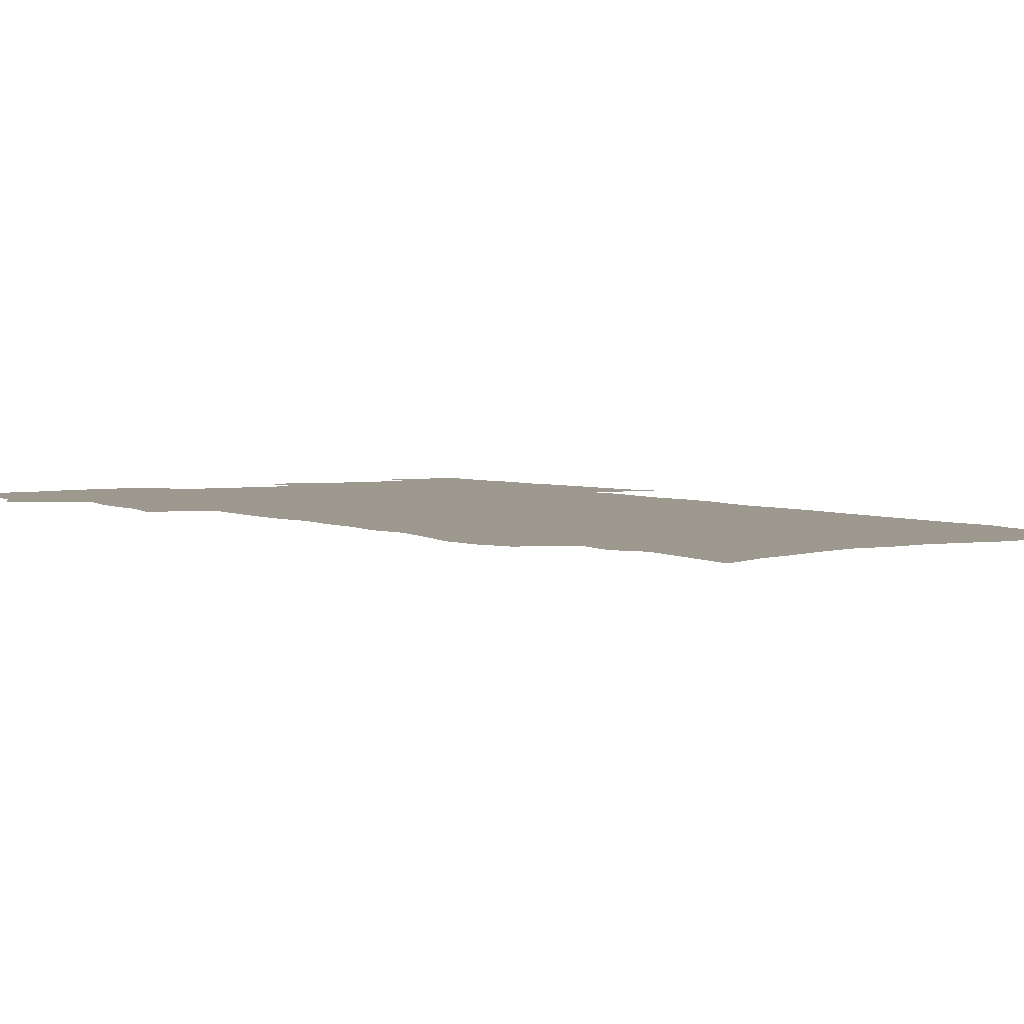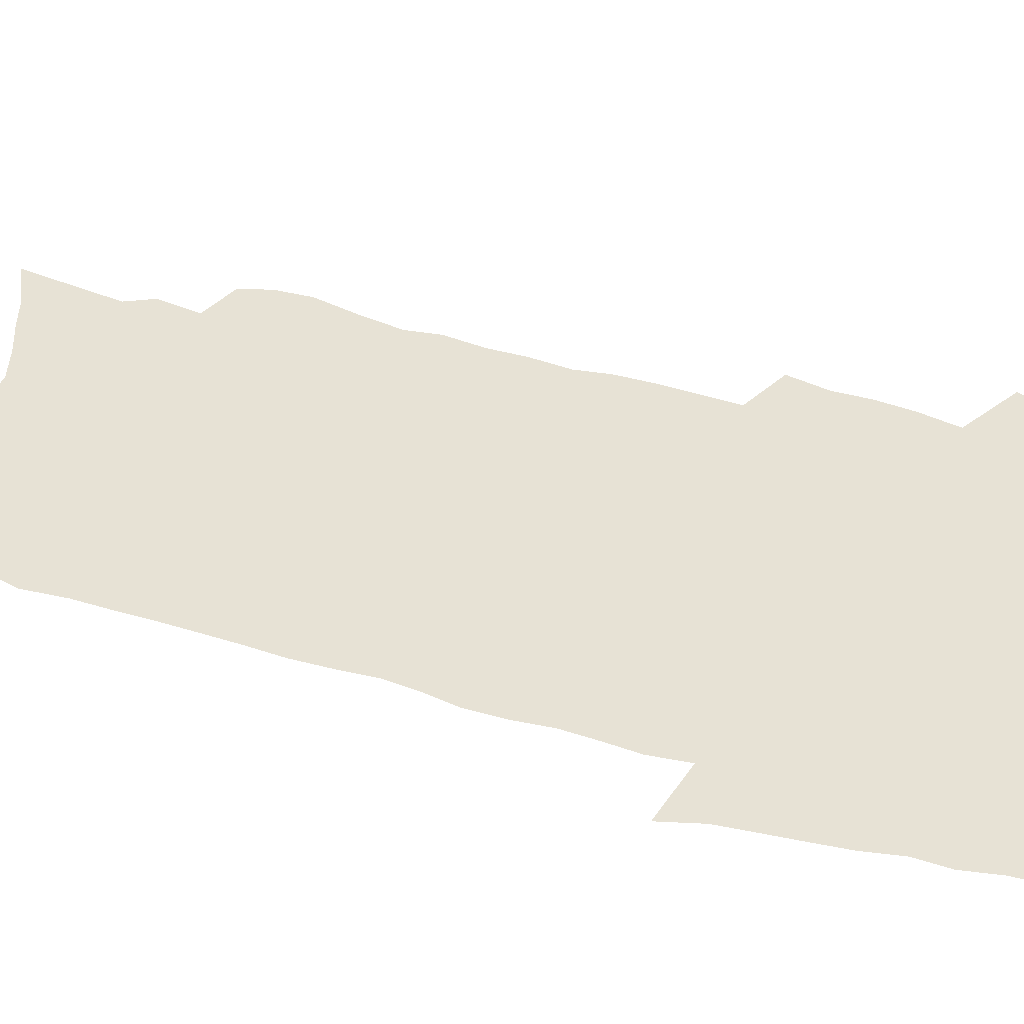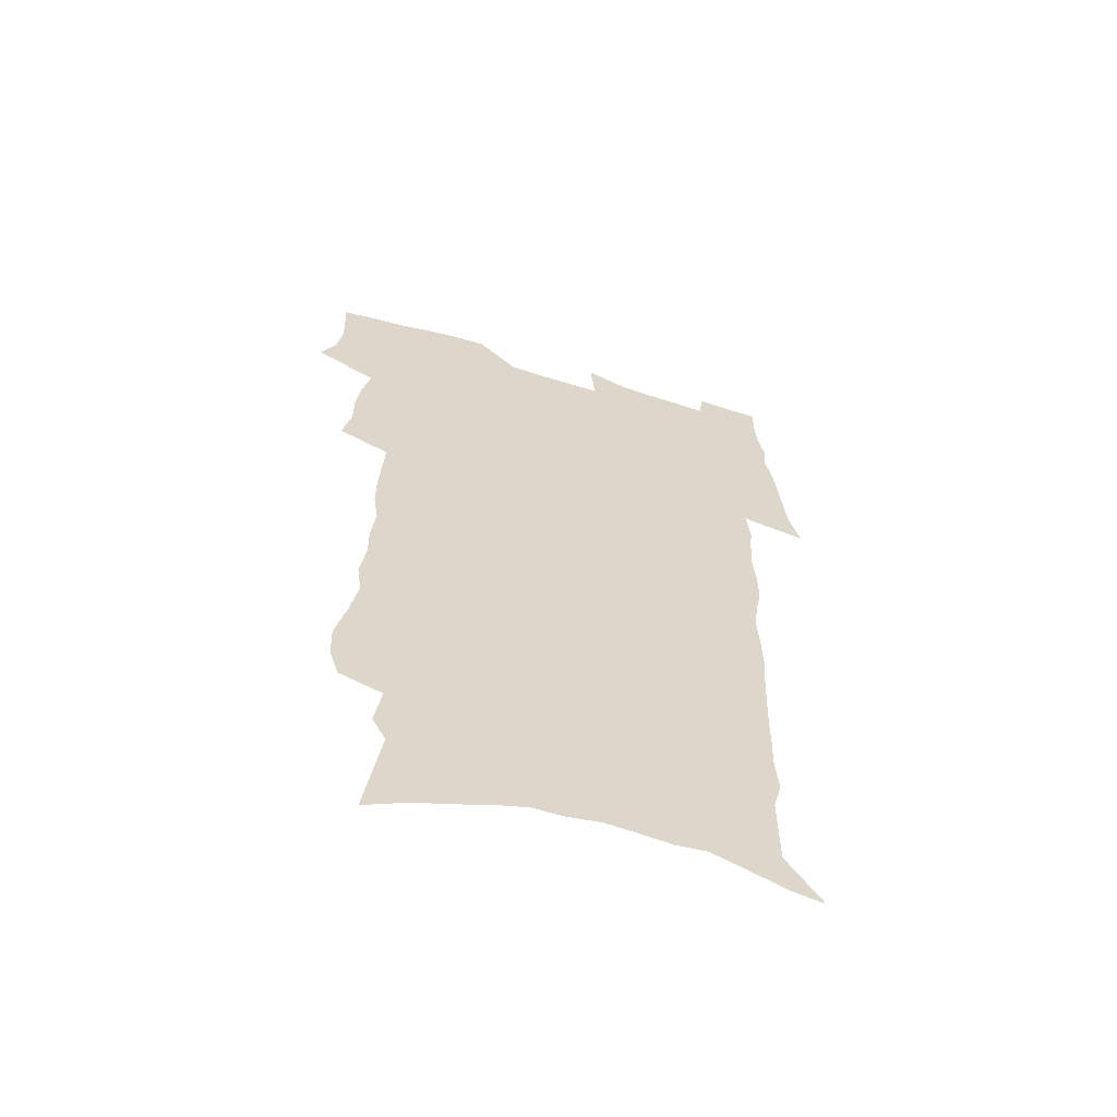
<metadata>
{"format":"obj","ext":"obj","renderer":"f3d","projection":"perspective","resolution":1024,"background":"white","views":[{"elev":3.4,"azim":-32.1,"up":"+Z"},{"elev":40.3,"azim":109.3,"up":"+Z"},{"elev":-61.9,"azim":-17.0,"up":"+Y"}]}
</metadata>
<code>
v 472.8 520.6 0
v 479.5 535.5 0
v 481.8 550 0
v 481.4 564.5 0
v 480.6 578.9 0
v 490.5 439.5 0
v 494.2 457.5 0
v 494.1 472.7 0
v 495.8 489 0
v 499.5 506.5 0
v 499.9 520.8 0
v 498.2 535.5 0
v 498.3 549.9 0
v 498.8 563.8 0
v 494.9 581.3 0
v 507.5 231.2 0
v 503.4 244.4 0
v 502.8 260.4 0
v 507.5 280.6 0
v 510.8 299.7 0
v 508.9 314 0
v 511.2 332.1 0
v 511.2 348.1 0
v 513 365.9 0
v 510.9 380.4 0
v 510.9 396.4 0
v 511.7 413.1 0
v 512.8 429.9 0
v 511.3 444.8 0
v 512.9 461.1 0
v 510.9 475.3 0
v 513.4 491.7 0
v 514.7 506.9 0
v 515 521.3 0
v 512.5 536.2 0
v 515 550.4 0
v 512.8 565.6 0
v 509.9 582.1 0
v 522.4 148.7 0
v 525.5 170 0
v 529 194.2 0
v 523.2 205.5 0
v 526.1 224.8 0
v 527.6 243.1 0
v 530.6 262.4 0
v 531.1 278.7 0
v 530.6 294 0
v 531.3 310.4 0
v 530.4 325.3 0
v 530.6 341.3 0
v 530.4 356.7 0
v 531 372.9 0
v 530.6 388.1 0
v 529.8 403 0
v 529.3 418.1 0
v 530.6 434.4 0
v 529.6 448.9 0
v 530.4 464.3 0
v 529.2 478.5 0
v 531.2 494.1 0
v 530 508.2 0
v 529.7 522.5 0
v 530.2 536.8 0
v 529.4 551.3 0
v 527.2 567.3 0
v 523.9 585.3 0
v 540.9 158.4 0
v 538.4 171.1 0
v 544.7 201.9 0
v 543.6 217.3 0
v 543.9 234.1 0
v 546.6 253.4 0
v 547.3 269.8 0
v 547.4 285.6 0
v 548.1 301.9 0
v 547.1 316.2 0
v 546.5 331.2 0
v 549 349.5 0
v 547.6 362.8 0
v 547.3 377.9 0
v 547.2 393 0
v 546.2 407.3 0
v 546 422.2 0
v 545.1 436.4 0
v 545.6 451.6 0
v 545.9 466.5 0
v 546 481 0
v 546 495.1 0
v 545.8 509.1 0
v 546.2 523.1 0
v 545.6 536.9 0
v 545.2 550.5 0
v 541.7 568.6 0
v 538.3 587.2 0
v 554.9 163.2 0
v 557.3 185.5 0
v 559.6 207.7 0
v 560.9 226.3 0
v 562.4 244.5 0
v 562.6 260.2 0
v 562.2 274.9 0
v 562.5 290.7 0
v 562.1 305.5 0
v 561.7 320.4 0
v 561.7 335.8 0
v 561.6 350.2 0
v 562.2 366.5 0
v 562.1 381.3 0
v 561.4 395.5 0
v 562.2 411.3 0
v 561.4 425.1 0
v 561.1 439.5 0
v 560.9 453.8 0
v 561.2 468.4 0
v 561.3 482.5 0
v 561 496.2 0
v 560.8 509.9 0
v 560.5 523.6 0
v 560.2 537.2 0
v 559.1 551.4 0
v 556.6 568.3 0
v 553.2 587.6 0
v 570.1 169.3 0
v 572.1 190.4 0
v 574.9 214.7 0
v 575.5 231.6 0
v 575.8 247.4 0
v 576.1 263.1 0
v 576.3 278.9 0
v 575.9 293.2 0
v 575.6 308 0
v 575.9 323.8 0
v 576.1 339 0
v 576.3 353.9 0
v 576.9 370.2 0
v 576.3 384 0
v 575.2 397.3 0
v 575.7 412.5 0
v 575.1 426.1 0
v 575.8 441.8 0
v 575.4 455.5 0
v 575.2 469.3 0
v 575.1 483.1 0
v 574.9 496.7 0
v 574.9 510.4 0
v 574.9 524 0
v 574.7 537.4 0
v 573.2 552.2 0
v 571 569.2 0
v 584.8 173.9 0
v 585.1 188.3 0
v 587.6 215 0
v 588.8 234.5 0
v 589.2 250.6 0
v 588.8 264 0
v 589.3 280.8 0
v 589 295.1 0
v 589 310.3 0
v 589.5 326.5 0
v 589.4 340.6 0
v 589.1 353.4 0
v 589.9 371.6 0
v 590.1 386.4 0
v 589.3 399.6 0
v 589.1 413.5 0
v 588.3 426.5 0
v 589.1 442.4 0
v 589.1 456.4 0
v 589 470.1 0
v 589 483.8 0
v 589 497.4 0
v 589.1 511 0
v 588.7 524.4 0
v 588.4 537.8 0
v 587.6 552.3 0
v 586.3 568.1 0
v 598.3 173.7 0
v 599.6 194.7 0
v 600.6 216.1 0
v 601.4 235.6 0
v 601.7 251.2 0
v 601.5 264.6 0
v 602.1 281.9 0
v 602 296.3 0
v 602.2 312.1 0
v 602.2 326.3 0
v 602.4 340.7 0
v 602.7 356.1 0
v 602.7 370.8 0
v 602.8 387.2 0
v 602.8 400.7 0
v 602.6 414.7 0
v 602.4 428.5 0
v 602.5 442.5 0
v 602.7 457.2 0
v 602.8 470.9 0
v 602.6 484.2 0
v 602.8 498 0
v 602.8 511.4 0
v 602.5 524.7 0
v 602 538.6 0
v 601.7 552.5 0
v 600.8 567.8 0
v 612.2 176 0
v 613.1 197.9 0
v 613.5 215.3 0
v 614 234.9 0
v 614.2 251.8 0
v 614.5 266.6 0
v 615 281 0
v 615 297.5 0
v 615 312.2 0
v 615 327.6 0
v 615.3 339.8 0
v 615.9 358 0
v 615.8 372.1 0
v 616 385.9 0
v 615.9 401 0
v 615.9 414.6 0
v 615.9 429.2 0
v 616 442.7 0
v 616 457.6 0
v 616.1 470.9 0
v 616.1 484.3 0
v 616.2 497.9 0
v 616.2 511.5 0
v 616.1 524.9 0
v 616.1 538.2 0
v 615.8 552.6 0
v 615.3 567.5 0
v 613.3 590.6 0
v 625.9 174.9 0
v 626.3 197.7 0
v 626.5 217.1 0
v 626.8 233.7 0
v 627.1 249.6 0
v 627.3 264.9 0
v 628.3 278.9 0
v 627.7 297.7 0
v 627.9 312.4 0
v 628.3 326.6 0
v 628.6 342.9 0
v 628.7 357.9 0
v 628.8 372.1 0
v 629.1 386 0
v 629 400.7 0
v 629.2 414.7 0
v 629.5 428.4 0
v 629.5 442.9 0
v 629.6 456.9 0
v 629.5 470.7 0
v 629.5 484.3 0
v 630.1 497.6 0
v 629.6 511.6 0
v 629.9 525 0
v 629.8 538.5 0
v 629.9 552.5 0
v 629.8 568.1 0
v 630.8 583.8 0
v 639.6 173.3 0
v 639.8 194.8 0
v 639.5 215.7 0
v 639.6 232.9 0
v 640.5 247 0
v 641.5 260.4 0
v 641.3 278.6 0
v 641.3 294.5 0
v 640.9 310.9 0
v 641.8 324.4 0
v 641.5 341.8 0
v 641.7 356.5 0
v 641.9 371.1 0
v 642.3 385 0
v 642.8 399.1 0
v 642.9 413.6 0
v 642.9 428 0
v 643.3 441.8 0
v 643.4 456 0
v 643.4 470 0
v 643.8 483.7 0
v 643.7 497.6 0
v 644.2 511.1 0
v 643.6 525.1 0
v 643.7 538.6 0
v 644 552.6 0
v 644.5 568.1 0
v 645.6 582.1 0
v 653.2 174.4 0
v 653.6 192.1 0
v 652.9 212.5 0
v 653.1 229.3 0
v 653.9 244.6 0
v 654.1 261.2 0
v 655.2 275.3 0
v 654.6 292.4 0
v 655.1 307.4 0
v 654.8 323.9 0
v 655.7 338.2 0
v 656.1 353 0
v 655.9 368.3 0
v 655.8 383.4 0
v 656.8 397.2 0
v 657 411.8 0
v 657 426.4 0
v 657.3 440.7 0
v 657.5 454.9 0
v 657.8 468.9 0
v 658.1 483 0
v 657.4 497.4 0
v 658 510.9 0
v 657.9 524.8 0
v 658.2 538.7 0
v 658.3 552.6 0
v 658.9 566.9 0
v 659.9 581.5 0
v 667.9 169.1 0
v 669.1 185 0
v 668.1 205.5 0
v 668.1 223.2 0
v 668.8 239.2 0
v 669.1 255.6 0
v 669.5 271.3 0
v 669.2 287.9 0
v 669.5 303.5 0
v 669 320 0
v 669.7 334.8 0
v 670.3 349.8 0
v 670.2 365.2 0
v 671.5 379.3 0
v 673.6 392.9 0
v 672.3 409 0
v 673 423.3 0
v 672.4 438.5 0
v 673.3 452.6 0
v 673.4 467.1 0
v 673.8 481.5 0
v 673.4 496 0
v 672.3 510.5 0
v 673.3 524.3 0
v 671.9 538.8 0
v 672.3 552.2 0
v 672.9 565.6 0
v 674.1 580.2 0
v 675.4 594.5 0
v 683.5 162.8 0
v 682.8 183 0
v 682.8 200.4 0
v 682.9 217.5 0
v 686.4 230.6 0
v 685.3 248.7 0
v 685.8 264.5 0
v 685.9 280.7 0
v 686.4 296.3 0
v 687.1 311.9 0
v 688.1 326.9 0
v 687.8 343 0
v 686.9 359.6 0
v 688.5 374 0
v 691.1 387.9 0
v 691.2 403.3 0
v 689.8 419.6 0
v 690.7 434.3 0
v 691.9 448.8 0
v 690.3 464.7 0
v 691.6 479.1 0
v 692.6 493.5 0
v 689.9 508.9 0
v 689.9 523.1 0
v 687.9 537.9 0
v 687.1 551.8 0
v 686.8 565.3 0
v 688.3 579 0
v 689.5 593.2 0
v 697.6 160.1 0
v 718.3 459.2 0
v 713.5 475.9 0
v 712.2 491.1 0
v 710.9 506.2 0
v 709.5 521 0
v 706.6 536.3 0
v 707.3 550.5 0
v 704.6 565.1 0
v 703.9 579 0
v 704.4 592.9 0
f 10 11 1
f 1 11 2
f 11 12 2
f 2 12 3
f 12 13 3
f 3 13 4
f 13 14 4
f 4 14 5
f 14 15 5
f 28 29 6
f 6 29 7
f 29 30 7
f 7 30 8
f 30 31 8
f 8 31 9
f 31 32 9
f 9 32 10
f 32 33 10
f 10 33 11
f 33 34 11
f 11 34 12
f 34 35 12
f 12 35 13
f 35 36 13
f 13 36 14
f 36 37 14
f 14 37 15
f 37 38 15
f 43 44 16
f 16 44 17
f 44 45 17
f 17 45 18
f 45 46 18
f 18 46 19
f 46 47 19
f 19 47 20
f 47 48 20
f 20 48 21
f 48 49 21
f 21 49 22
f 49 50 22
f 22 50 23
f 50 51 23
f 23 51 24
f 51 52 24
f 24 52 25
f 52 53 25
f 25 53 26
f 53 54 26
f 26 54 27
f 54 55 27
f 27 55 28
f 55 56 28
f 28 56 29
f 56 57 29
f 29 57 30
f 57 58 30
f 30 58 31
f 58 59 31
f 31 59 32
f 59 60 32
f 32 60 33
f 60 61 33
f 33 61 34
f 61 62 34
f 34 62 35
f 62 63 35
f 35 63 36
f 63 64 36
f 36 64 37
f 64 65 37
f 37 65 38
f 65 66 38
f 39 67 40
f 67 68 40
f 40 68 41
f 68 69 41
f 41 69 42
f 69 70 42
f 42 70 43
f 70 71 43
f 43 71 44
f 71 72 44
f 44 72 45
f 72 73 45
f 45 73 46
f 73 74 46
f 46 74 47
f 74 75 47
f 47 75 48
f 75 76 48
f 48 76 49
f 76 77 49
f 49 77 50
f 77 78 50
f 50 78 51
f 78 79 51
f 51 79 52
f 79 80 52
f 52 80 53
f 80 81 53
f 53 81 54
f 81 82 54
f 54 82 55
f 82 83 55
f 55 83 56
f 83 84 56
f 56 84 57
f 84 85 57
f 57 85 58
f 85 86 58
f 58 86 59
f 86 87 59
f 59 87 60
f 87 88 60
f 60 88 61
f 88 89 61
f 61 89 62
f 89 90 62
f 62 90 63
f 90 91 63
f 63 91 64
f 91 92 64
f 64 92 65
f 92 93 65
f 65 93 66
f 93 94 66
f 67 95 68
f 95 96 68
f 68 96 69
f 96 97 69
f 69 97 70
f 97 98 70
f 70 98 71
f 98 99 71
f 71 99 72
f 99 100 72
f 72 100 73
f 100 101 73
f 73 101 74
f 101 102 74
f 74 102 75
f 102 103 75
f 75 103 76
f 103 104 76
f 76 104 77
f 104 105 77
f 77 105 78
f 105 106 78
f 78 106 79
f 106 107 79
f 79 107 80
f 107 108 80
f 80 108 81
f 108 109 81
f 81 109 82
f 109 110 82
f 82 110 83
f 110 111 83
f 83 111 84
f 111 112 84
f 84 112 85
f 112 113 85
f 85 113 86
f 113 114 86
f 86 114 87
f 114 115 87
f 87 115 88
f 115 116 88
f 88 116 89
f 116 117 89
f 89 117 90
f 117 118 90
f 90 118 91
f 118 119 91
f 91 119 92
f 119 120 92
f 92 120 93
f 120 121 93
f 93 121 94
f 121 122 94
f 95 123 96
f 123 124 96
f 96 124 97
f 124 125 97
f 97 125 98
f 125 126 98
f 98 126 99
f 126 127 99
f 99 127 100
f 127 128 100
f 100 128 101
f 128 129 101
f 101 129 102
f 129 130 102
f 102 130 103
f 130 131 103
f 103 131 104
f 131 132 104
f 104 132 105
f 132 133 105
f 105 133 106
f 133 134 106
f 106 134 107
f 134 135 107
f 107 135 108
f 135 136 108
f 108 136 109
f 136 137 109
f 109 137 110
f 137 138 110
f 110 138 111
f 138 139 111
f 111 139 112
f 139 140 112
f 112 140 113
f 140 141 113
f 113 141 114
f 141 142 114
f 114 142 115
f 142 143 115
f 115 143 116
f 143 144 116
f 116 144 117
f 144 145 117
f 117 145 118
f 145 146 118
f 118 146 119
f 146 147 119
f 119 147 120
f 147 148 120
f 120 148 121
f 148 149 121
f 121 149 122
f 123 150 124
f 150 151 124
f 124 151 125
f 151 152 125
f 125 152 126
f 152 153 126
f 126 153 127
f 153 154 127
f 127 154 128
f 154 155 128
f 128 155 129
f 155 156 129
f 129 156 130
f 156 157 130
f 130 157 131
f 157 158 131
f 131 158 132
f 158 159 132
f 132 159 133
f 159 160 133
f 133 160 134
f 160 161 134
f 134 161 135
f 161 162 135
f 135 162 136
f 162 163 136
f 136 163 137
f 163 164 137
f 137 164 138
f 164 165 138
f 138 165 139
f 165 166 139
f 139 166 140
f 166 167 140
f 140 167 141
f 167 168 141
f 141 168 142
f 168 169 142
f 142 169 143
f 169 170 143
f 143 170 144
f 170 171 144
f 144 171 145
f 171 172 145
f 145 172 146
f 172 173 146
f 146 173 147
f 173 174 147
f 147 174 148
f 174 175 148
f 148 175 149
f 175 176 149
f 150 177 151
f 177 178 151
f 151 178 152
f 178 179 152
f 152 179 153
f 179 180 153
f 153 180 154
f 180 181 154
f 154 181 155
f 181 182 155
f 155 182 156
f 182 183 156
f 156 183 157
f 183 184 157
f 157 184 158
f 184 185 158
f 158 185 159
f 185 186 159
f 159 186 160
f 186 187 160
f 160 187 161
f 187 188 161
f 161 188 162
f 188 189 162
f 162 189 163
f 189 190 163
f 163 190 164
f 190 191 164
f 164 191 165
f 191 192 165
f 165 192 166
f 192 193 166
f 166 193 167
f 193 194 167
f 167 194 168
f 194 195 168
f 168 195 169
f 195 196 169
f 169 196 170
f 196 197 170
f 170 197 171
f 197 198 171
f 171 198 172
f 198 199 172
f 172 199 173
f 199 200 173
f 173 200 174
f 200 201 174
f 174 201 175
f 201 202 175
f 175 202 176
f 202 203 176
f 177 204 178
f 204 205 178
f 178 205 179
f 205 206 179
f 179 206 180
f 206 207 180
f 180 207 181
f 207 208 181
f 181 208 182
f 208 209 182
f 182 209 183
f 209 210 183
f 183 210 184
f 210 211 184
f 184 211 185
f 211 212 185
f 185 212 186
f 212 213 186
f 186 213 187
f 213 214 187
f 187 214 188
f 214 215 188
f 188 215 189
f 215 216 189
f 189 216 190
f 216 217 190
f 190 217 191
f 217 218 191
f 191 218 192
f 218 219 192
f 192 219 193
f 219 220 193
f 193 220 194
f 220 221 194
f 194 221 195
f 221 222 195
f 195 222 196
f 222 223 196
f 196 223 197
f 223 224 197
f 197 224 198
f 224 225 198
f 198 225 199
f 225 226 199
f 199 226 200
f 226 227 200
f 200 227 201
f 227 228 201
f 201 228 202
f 228 229 202
f 202 229 203
f 229 230 203
f 204 232 205
f 232 233 205
f 205 233 206
f 233 234 206
f 206 234 207
f 234 235 207
f 207 235 208
f 235 236 208
f 208 236 209
f 236 237 209
f 209 237 210
f 237 238 210
f 210 238 211
f 238 239 211
f 211 239 212
f 239 240 212
f 212 240 213
f 240 241 213
f 213 241 214
f 241 242 214
f 214 242 215
f 242 243 215
f 215 243 216
f 243 244 216
f 216 244 217
f 244 245 217
f 217 245 218
f 245 246 218
f 218 246 219
f 246 247 219
f 219 247 220
f 247 248 220
f 220 248 221
f 248 249 221
f 221 249 222
f 249 250 222
f 222 250 223
f 250 251 223
f 223 251 224
f 251 252 224
f 224 252 225
f 252 253 225
f 225 253 226
f 253 254 226
f 226 254 227
f 254 255 227
f 227 255 228
f 255 256 228
f 228 256 229
f 256 257 229
f 229 257 230
f 257 258 230
f 230 258 231
f 258 259 231
f 232 260 233
f 260 261 233
f 233 261 234
f 261 262 234
f 234 262 235
f 262 263 235
f 235 263 236
f 263 264 236
f 236 264 237
f 264 265 237
f 237 265 238
f 265 266 238
f 238 266 239
f 266 267 239
f 239 267 240
f 267 268 240
f 240 268 241
f 268 269 241
f 241 269 242
f 269 270 242
f 242 270 243
f 270 271 243
f 243 271 244
f 271 272 244
f 244 272 245
f 272 273 245
f 245 273 246
f 273 274 246
f 246 274 247
f 274 275 247
f 247 275 248
f 275 276 248
f 248 276 249
f 276 277 249
f 249 277 250
f 277 278 250
f 250 278 251
f 278 279 251
f 251 279 252
f 279 280 252
f 252 280 253
f 280 281 253
f 253 281 254
f 281 282 254
f 254 282 255
f 282 283 255
f 255 283 256
f 283 284 256
f 256 284 257
f 284 285 257
f 257 285 258
f 285 286 258
f 258 286 259
f 286 287 259
f 260 288 261
f 288 289 261
f 261 289 262
f 289 290 262
f 262 290 263
f 290 291 263
f 263 291 264
f 291 292 264
f 264 292 265
f 292 293 265
f 265 293 266
f 293 294 266
f 266 294 267
f 294 295 267
f 267 295 268
f 295 296 268
f 268 296 269
f 296 297 269
f 269 297 270
f 297 298 270
f 270 298 271
f 298 299 271
f 271 299 272
f 299 300 272
f 272 300 273
f 300 301 273
f 273 301 274
f 301 302 274
f 274 302 275
f 302 303 275
f 275 303 276
f 303 304 276
f 276 304 277
f 304 305 277
f 277 305 278
f 305 306 278
f 278 306 279
f 306 307 279
f 279 307 280
f 307 308 280
f 280 308 281
f 308 309 281
f 281 309 282
f 309 310 282
f 282 310 283
f 310 311 283
f 283 311 284
f 311 312 284
f 284 312 285
f 312 313 285
f 285 313 286
f 313 314 286
f 286 314 287
f 314 315 287
f 288 316 289
f 316 317 289
f 289 317 290
f 317 318 290
f 290 318 291
f 318 319 291
f 291 319 292
f 319 320 292
f 292 320 293
f 320 321 293
f 293 321 294
f 321 322 294
f 294 322 295
f 322 323 295
f 295 323 296
f 323 324 296
f 296 324 297
f 324 325 297
f 297 325 298
f 325 326 298
f 298 326 299
f 326 327 299
f 299 327 300
f 327 328 300
f 300 328 301
f 328 329 301
f 301 329 302
f 329 330 302
f 302 330 303
f 330 331 303
f 303 331 304
f 331 332 304
f 304 332 305
f 332 333 305
f 305 333 306
f 333 334 306
f 306 334 307
f 334 335 307
f 307 335 308
f 335 336 308
f 308 336 309
f 336 337 309
f 309 337 310
f 337 338 310
f 310 338 311
f 338 339 311
f 311 339 312
f 339 340 312
f 312 340 313
f 340 341 313
f 313 341 314
f 341 342 314
f 314 342 315
f 342 343 315
f 316 345 317
f 345 346 317
f 317 346 318
f 346 347 318
f 318 347 319
f 347 348 319
f 319 348 320
f 348 349 320
f 320 349 321
f 349 350 321
f 321 350 322
f 350 351 322
f 322 351 323
f 351 352 323
f 323 352 324
f 352 353 324
f 324 353 325
f 353 354 325
f 325 354 326
f 354 355 326
f 326 355 327
f 355 356 327
f 327 356 328
f 356 357 328
f 328 357 329
f 357 358 329
f 329 358 330
f 358 359 330
f 330 359 331
f 359 360 331
f 331 360 332
f 360 361 332
f 332 361 333
f 361 362 333
f 333 362 334
f 362 363 334
f 334 363 335
f 363 364 335
f 335 364 336
f 364 365 336
f 336 365 337
f 365 366 337
f 337 366 338
f 366 367 338
f 338 367 339
f 367 368 339
f 339 368 340
f 368 369 340
f 340 369 341
f 369 370 341
f 341 370 342
f 370 371 342
f 342 371 343
f 371 372 343
f 343 372 344
f 372 373 344
f 345 374 346
f 364 375 365
f 375 376 365
f 365 376 366
f 376 377 366
f 366 377 367
f 377 378 367
f 367 378 368
f 378 379 368
f 368 379 369
f 379 380 369
f 369 380 370
f 380 381 370
f 370 381 371
f 381 382 371
f 371 382 372
f 382 383 372
f 372 383 373
f 383 384 373

</code>
